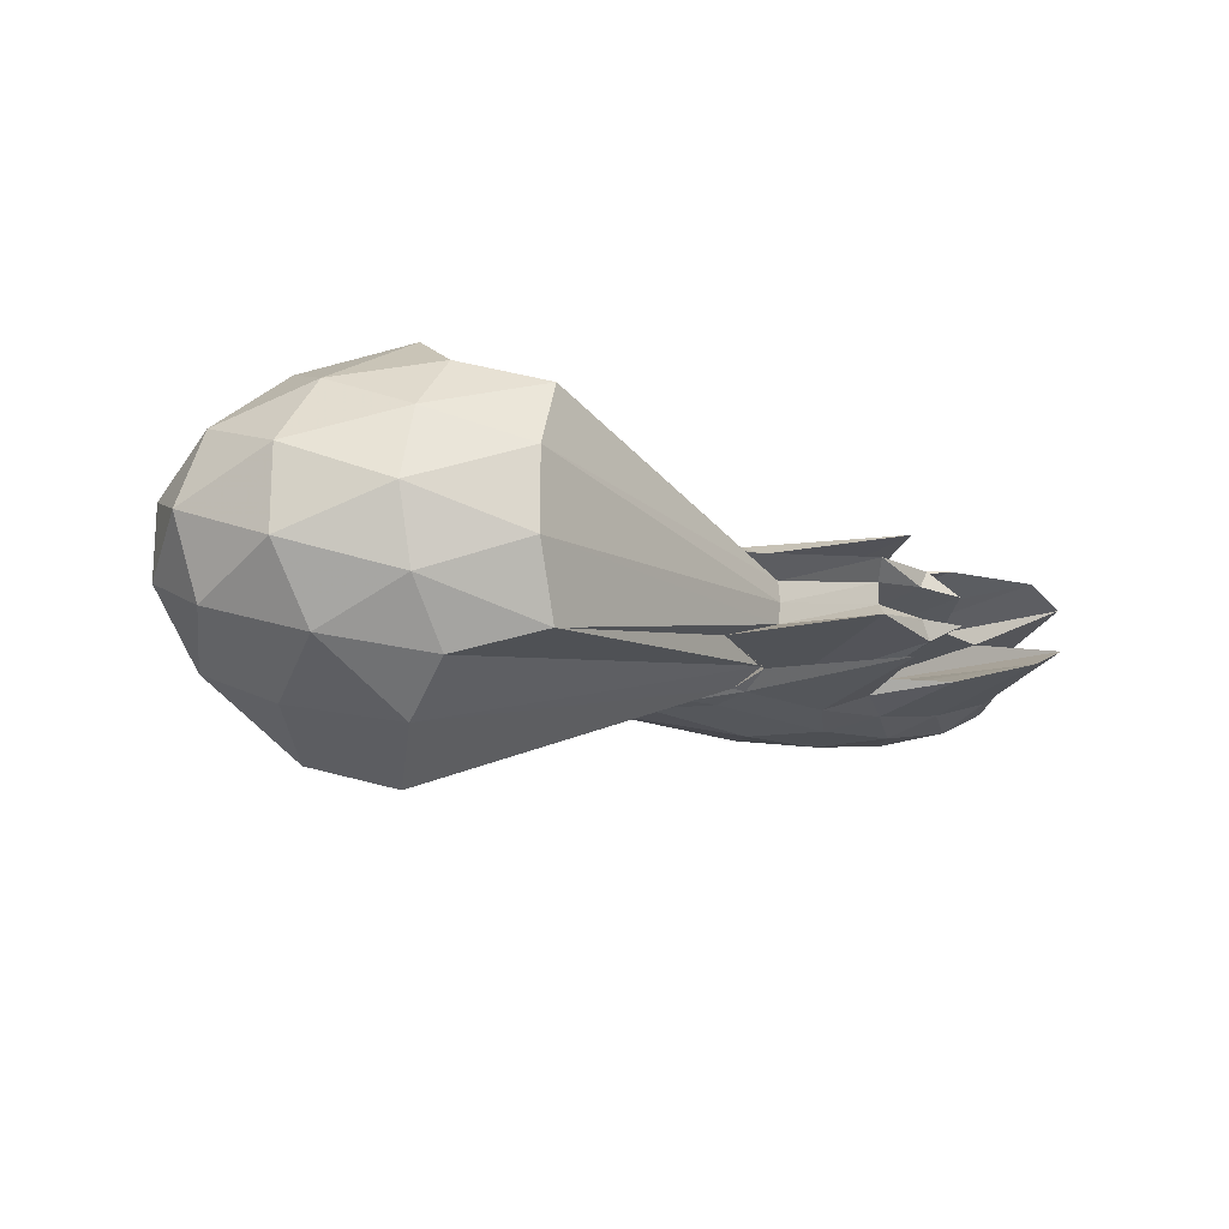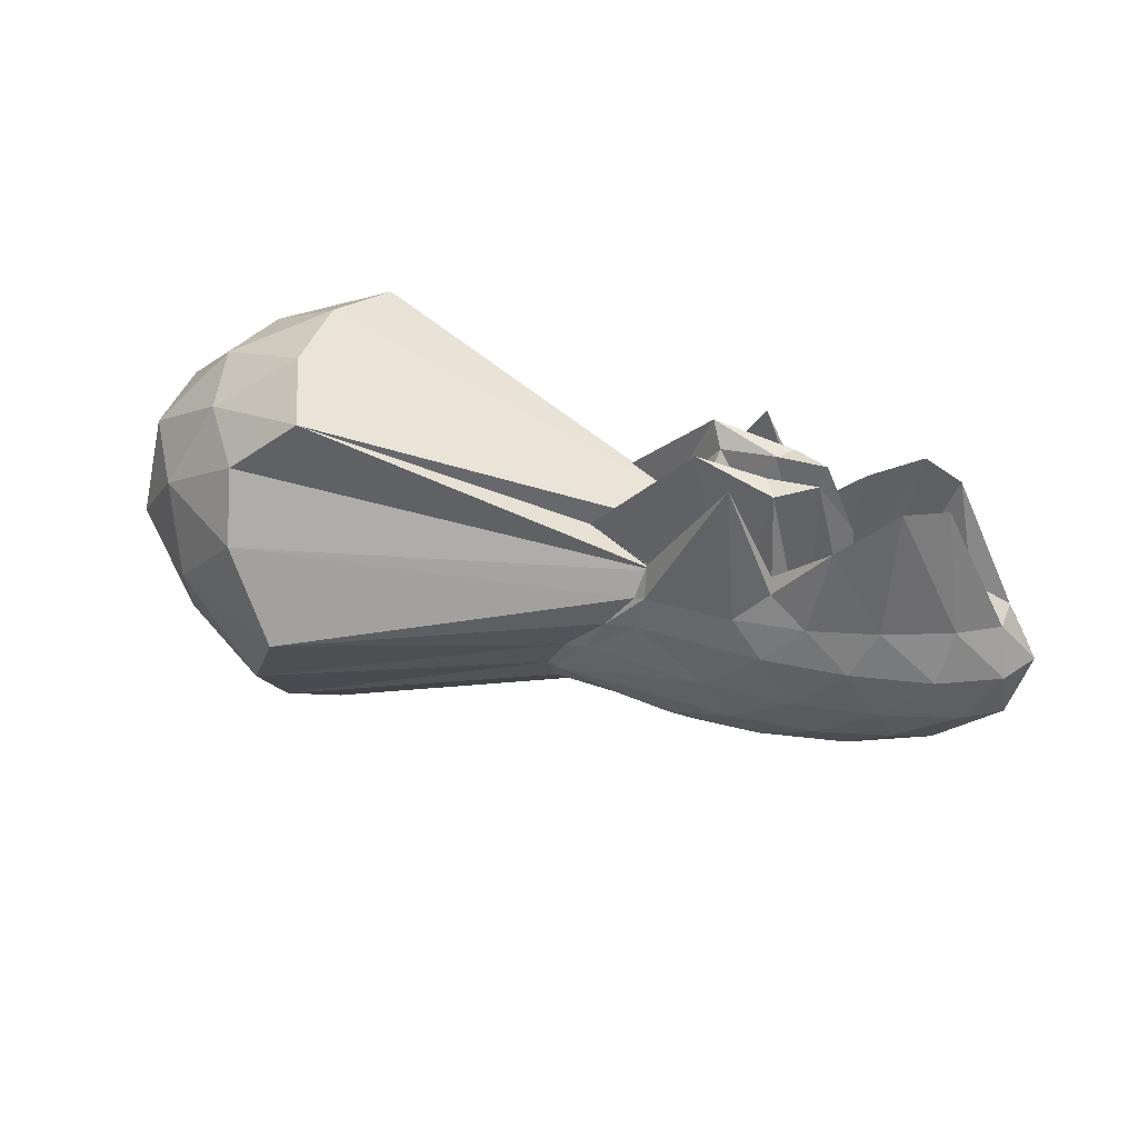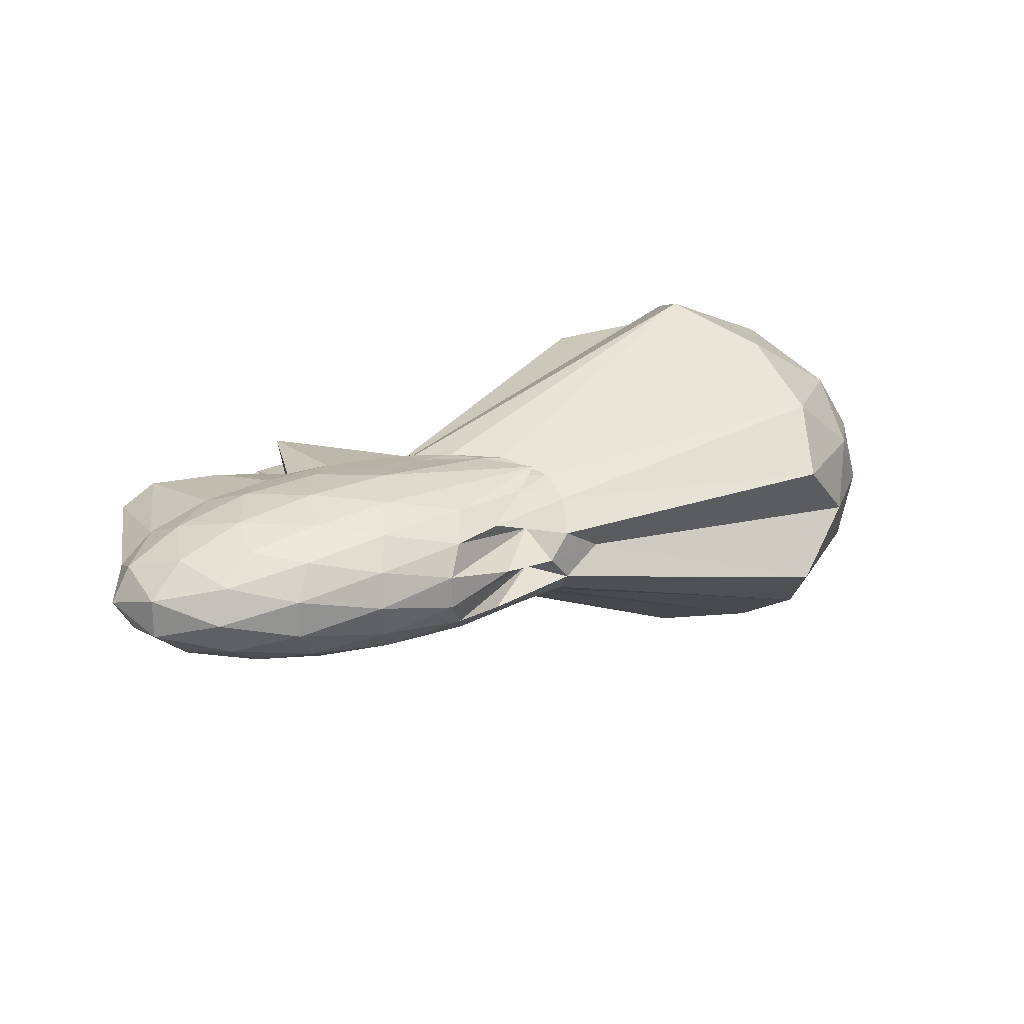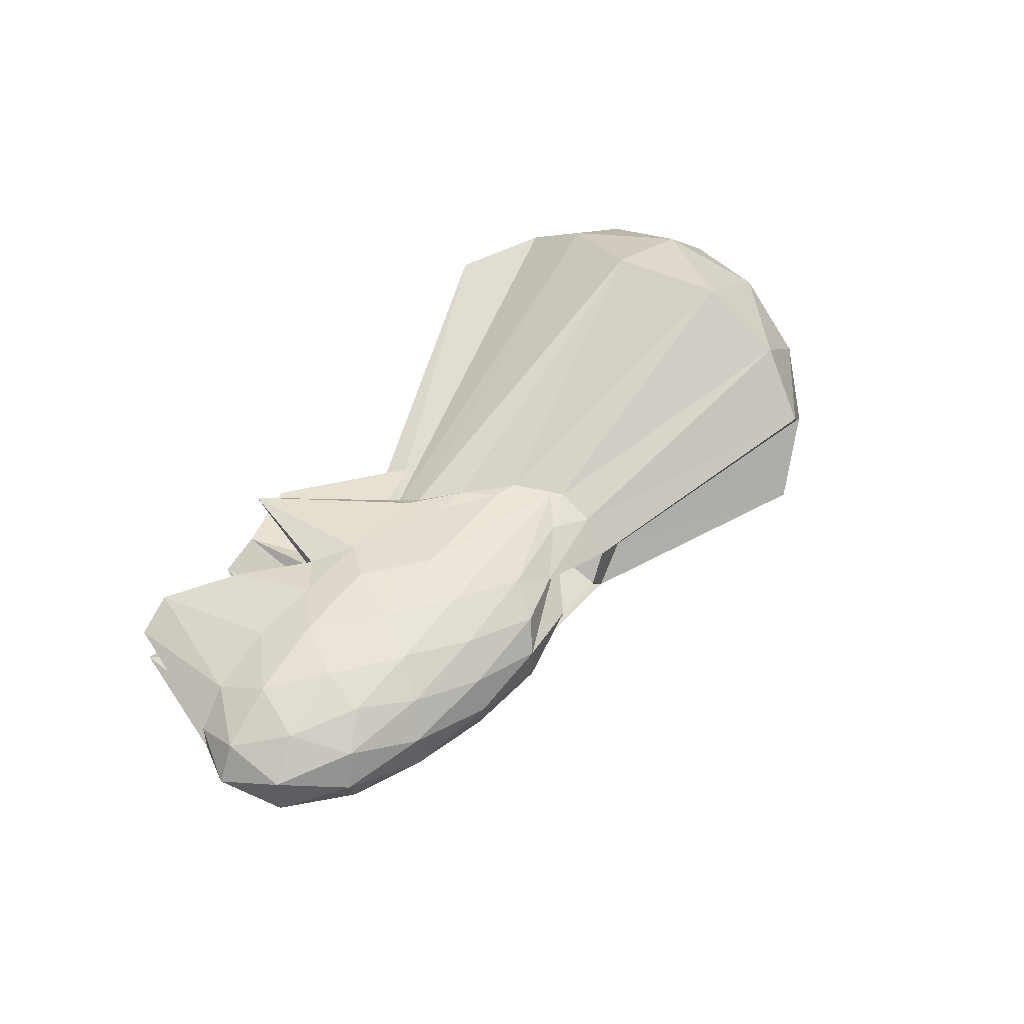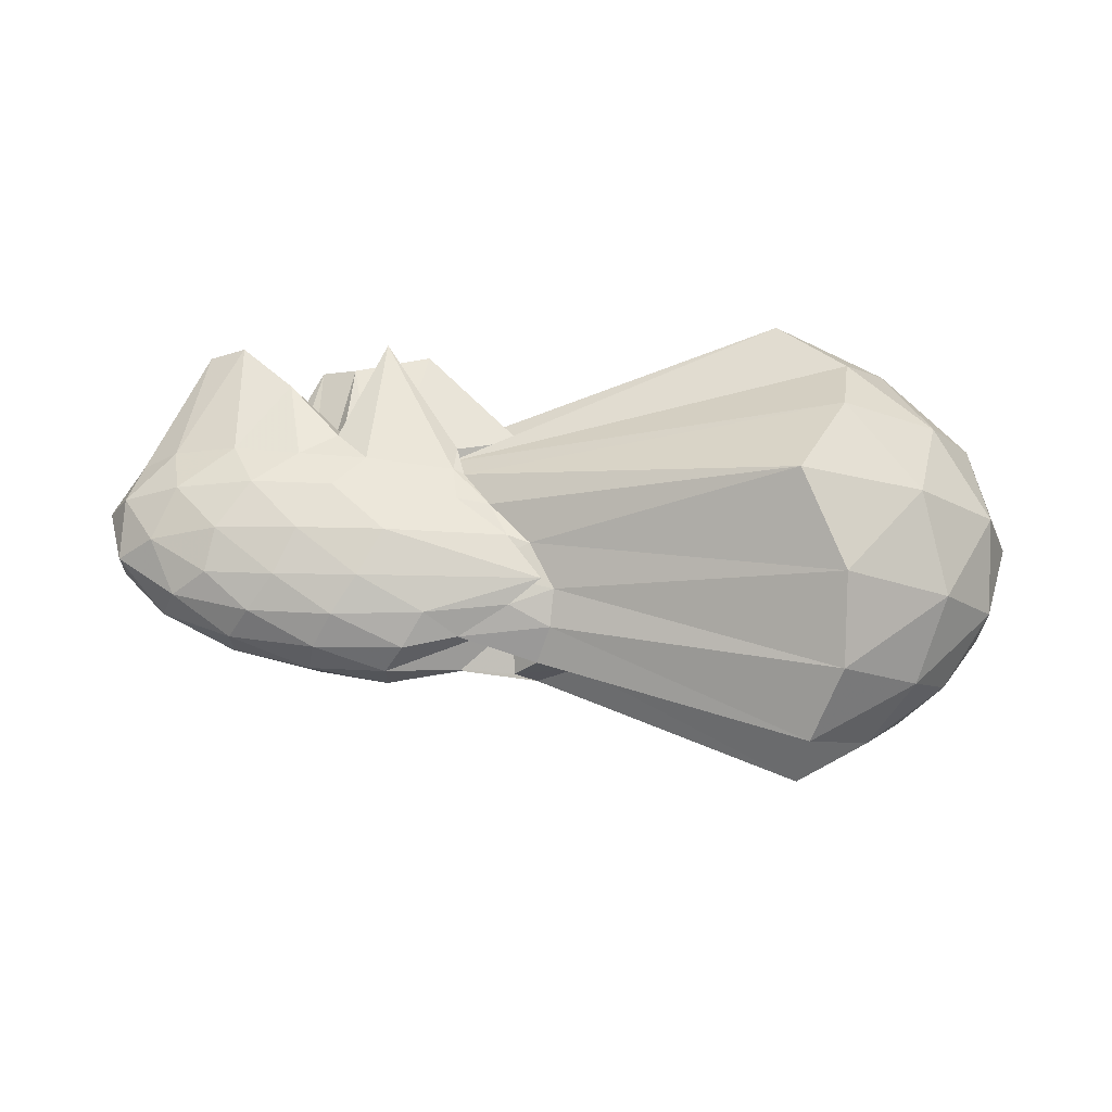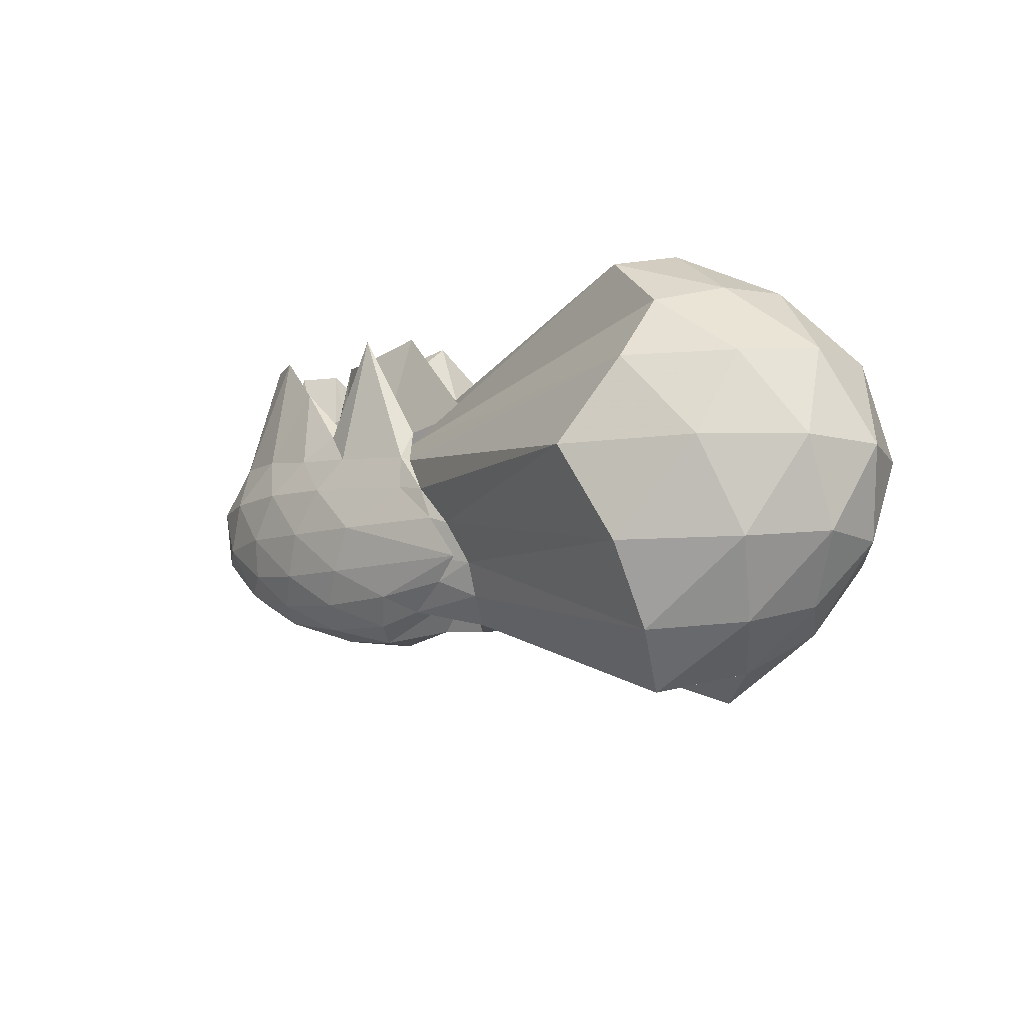
<metadata>
{"format":"obj","ext":"obj","renderer":"f3d","projection":"perspective","resolution":1024,"background":"white","views":[{"elev":-17.2,"azim":-39.0,"up":"+Y"},{"elev":45.9,"azim":21.1,"up":"+Z"},{"elev":23.3,"azim":143.7,"up":"+Y"},{"elev":47.0,"azim":121.8,"up":"+Y"},{"elev":65.7,"azim":179.3,"up":"+Y"},{"elev":-12.4,"azim":-139.0,"up":"+Z"}]}
</metadata>
<code>
v -2.55 -0.01521 0.7701
v -2.869 -0.01572 -0.3182
v -1.718 -0.01589 0.6661
v -1.822 0.06353 1.051
v -1.969 0.1379 1.051
v -2.177 0.1972 0.8422
v -2.38 0.2324 0.597
v -2.569 0.2093 1.021
v -2.856 0.2003 0.5458
v -2.824 0.1775 0.499
v -4.398 0.4784 0.7505
v -4.572 0.2596 0.8171
v -4.645 -0.01563 0.845
v -4.572 -0.2908 0.8171
v -4.398 -0.5097 0.7505
v -2.826 -0.2088 0.4988
v -2.856 -0.2336 0.5452
v -2.568 -0.2415 1.023
v -2.379 -0.2637 0.5961
v -2.178 -0.2294 0.8416
v -1.969 -0.1701 1.051
v -1.822 -0.09478 1.051
v -1.574 0.04362 0.5544
v -1.718 0.1476 0.5657
v -1.968 0.2319 0.5456
v -2.23 0.2714 0.4999
v -2.5 0.285 0.4682
v -2.843 0.2618 0.4257
v -2.886 0.2508 0.4069
v -4.353 0.6391 0.5019
v -4.728 0.4097 0.5019
v -4.91 0.1401 0.5348
v -4.91 -0.1713 0.5348
v -4.728 -0.441 0.5019
v -4.353 -0.6704 0.5019
v -2.885 -0.2832 0.4053
v -2.843 -0.2925 0.4253
v -2.499 -0.3142 0.4682
v -2.23 -0.3011 0.5005
v -1.968 -0.2638 0.546
v -1.718 -0.179 0.5667
v -1.574 -0.07529 0.553
v -1.524 0.1196 0.3736
v -1.748 0.233 0.3728
v -2.052 0.3 0.3643
v -2.37 0.3178 0.3392
v -2.858 0.284 0.2868
v -2.988 0.2863 0.258
v -4.151 0.7695 0.1669
v -4.634 0.5548 0.1669
v -4.944 0.2843 0.1669
v -5.051 -0.01563 0.1669
v -4.944 -0.3155 0.1669
v -4.634 -0.5861 0.1669
v -4.151 -0.8008 0.1669
v -2.987 -0.3172 0.2593
v -2.859 -0.3163 0.2878
v -2.371 -0.3496 0.3396
v -2.052 -0.3317 0.3645
v -1.748 -0.2646 0.3732
v -1.524 -0.1509 0.3733
v -1.442 -0.01575 0.3731
v -1.65 0.1843 0.1708
v -1.915 0.2752 0.176
v -2.238 0.3222 0.1519
v -2.578 0.3308 0.1362
v -3.056 0.2986 0.1182
v -3.143 0.29 0.08808
v -4.314 0.6439 -0.201
v -4.726 0.392 -0.201
v -4.935 0.1262 -0.1682
v -4.935 -0.1574 -0.1682
v -4.726 -0.4233 -0.201
v -4.314 -0.6752 -0.201
v -3.144 -0.319 0.08765
v -3.055 -0.3302 0.1177
v -2.578 -0.3626 0.136
v -2.238 -0.3538 0.1519
v -1.915 -0.3068 0.1759
v -1.65 -0.2159 0.1708
v -1.504 -0.09251 0.142
v -1.504 0.06094 0.1419
v -1.874 0.2179 0.01351
v -2.148 0.2705 -0.02247
v -2.475 0.2973 -0.04132
v -3.186 0.2876 -0.06155
v -2.925 0.2854 -0.02412
v -3.235 0.2499 -0.09083
v -4.306 0.4487 -0.5112
v -4.611 0.207 -0.4834
v -4.759 -0.01563 -0.4168
v -4.611 -0.2383 -0.4834
v -4.306 -0.48 -0.5112
v -3.233 -0.2815 -0.09105
v -2.923 -0.3183 -0.02425
v -3.186 -0.3204 -0.06065
v -2.475 -0.3291 -0.04135
v -2.148 -0.3021 -0.02247
v -1.874 -0.2495 0.01351
v -1.738 -0.1509 -0.04022
v -1.68 -0.01579 -0.06448
v -1.738 0.1193 -0.04022
v -1.935 -0.0169 0.7285
v -2.08 0.05639 0.1919
v -2.245 0.1178 0.1665
v -2.395 0.1749 0.626
v -2.533 0.1687 0.2749
v -3.103 0.1409 0.6095
v -4.141 0.3954 0.9763
v -4.256 0.1338 1.05
v -4.256 -0.1651 1.05
v -4.141 -0.4267 0.9763
v -3.103 -0.1706 0.6085
v -2.534 -0.1994 0.2755
v -2.395 -0.2064 0.6264
v -2.246 -0.1516 0.1659
v -2.08 -0.08795 0.1929
v -2.161 -0.01512 0.768
v -2.289 0.03858 0.9864
v -2.429 0.1157 0.9568
v -2.732 0.08896 1.028
v -2.879 0.06684 0.6483
v -2.878 -0.01666 0.657
v -2.879 -0.09624 0.6467
v -2.731 -0.1198 1.029
v -2.43 -0.1481 0.9572
v -2.288 -0.06971 0.9861
v -2.379 -0.01468 0.6909
v -2.479 0.044 0.9691
v -2.682 0.02484 0.955
v -2.679 -0.05655 0.9537
v -2.478 -0.075 0.969
v -2.042 0.1817 -0.1369
v -2.372 0.2269 -0.1758
v -2.731 0.2466 -0.1805
v -3.059 0.2419 -0.1514
v -3.218 0.1872 -0.2249
v -4.189 0.2262 -0.716
v -4.441 -0.01563 -0.6426
v -4.189 -0.2575 -0.716
v -3.219 -0.2194 -0.2252
v -3.061 -0.2725 -0.1505
v -2.73 -0.2787 -0.1807
v -2.372 -0.2585 -0.1759
v -2.042 -0.2133 -0.137
v -1.959 -0.08845 -0.1962
v -1.959 0.05683 -0.1962
v -2.296 0.118 -0.2677
v -2.646 0.159 -0.2927
v -2.861 0.1684 -0.2528
v -3.167 0.08158 -0.3305
v -3.329 -0.01576 -0.3181
v -3.166 -0.114 -0.3321
v -2.862 -0.2004 -0.2525
v -2.646 -0.1847 -0.2928
v -2.296 -0.1497 -0.2677
v -2.27 -0.01584 -0.3035
v -2.574 0.04952 -0.3464
v -3.072 0.0707 -0.1667
v -3.079 -0.01616 -0.3391
v -3.072 -0.1018 -0.168
v -2.574 -0.08125 -0.3464
f 3 23 4
f 4 23 24
f 4 24 5
f 5 24 25
f 5 25 6
f 6 25 26
f 6 26 7
f 7 26 27
f 7 27 8
f 8 27 28
f 8 28 9
f 9 28 29
f 9 29 10
f 10 29 30
f 10 30 11
f 11 30 31
f 11 31 12
f 12 31 32
f 12 32 13
f 13 32 33
f 13 33 14
f 14 33 34
f 14 34 15
f 15 34 35
f 15 35 16
f 16 35 36
f 16 36 17
f 17 36 37
f 17 37 18
f 18 37 38
f 18 38 19
f 19 38 39
f 19 39 20
f 20 39 40
f 20 40 21
f 21 40 41
f 21 41 22
f 22 41 42
f 22 42 3
f 3 42 23
f 23 43 24
f 24 43 44
f 24 44 25
f 25 44 45
f 25 45 26
f 26 45 46
f 26 46 27
f 27 46 47
f 27 47 28
f 28 47 48
f 28 48 29
f 29 48 49
f 29 49 30
f 30 49 50
f 30 50 31
f 31 50 51
f 31 51 32
f 32 51 52
f 32 52 33
f 33 52 53
f 33 53 34
f 34 53 54
f 34 54 35
f 35 54 55
f 35 55 36
f 36 55 56
f 36 56 37
f 37 56 57
f 37 57 38
f 38 57 58
f 38 58 39
f 39 58 59
f 39 59 40
f 40 59 60
f 40 60 41
f 41 60 61
f 41 61 42
f 42 61 62
f 42 62 23
f 23 62 43
f 43 63 44
f 44 63 64
f 44 64 45
f 45 64 65
f 45 65 46
f 46 65 66
f 46 66 47
f 47 66 67
f 47 67 48
f 48 67 68
f 48 68 49
f 49 68 69
f 49 69 50
f 50 69 70
f 50 70 51
f 51 70 71
f 51 71 52
f 52 71 72
f 52 72 53
f 53 72 73
f 53 73 54
f 54 73 74
f 54 74 55
f 55 74 75
f 55 75 56
f 56 75 76
f 56 76 57
f 57 76 77
f 57 77 58
f 58 77 78
f 58 78 59
f 59 78 79
f 59 79 60
f 60 79 80
f 60 80 61
f 61 80 81
f 61 81 62
f 62 81 82
f 62 82 43
f 43 82 63
f 63 83 64
f 64 83 84
f 64 84 65
f 65 84 85
f 65 85 66
f 66 85 86
f 66 86 67
f 67 86 87
f 67 87 68
f 68 87 88
f 68 88 69
f 69 88 89
f 69 89 70
f 70 89 90
f 70 90 71
f 71 90 91
f 71 91 72
f 72 91 92
f 72 92 73
f 73 92 93
f 73 93 74
f 74 93 94
f 74 94 75
f 75 94 95
f 75 95 76
f 76 95 96
f 76 96 77
f 77 96 97
f 77 97 78
f 78 97 98
f 78 98 79
f 79 98 99
f 79 99 80
f 80 99 100
f 80 100 81
f 81 100 101
f 81 101 82
f 82 101 102
f 82 102 63
f 63 102 83
f 103 104 118
f 104 119 118
f 104 105 119
f 105 120 119
f 105 106 120
f 106 107 120
f 107 121 120
f 107 108 121
f 108 122 121
f 108 109 122
f 109 110 122
f 110 123 122
f 110 111 123
f 111 124 123
f 111 112 124
f 112 113 124
f 113 125 124
f 113 114 125
f 114 126 125
f 114 115 126
f 115 116 126
f 116 127 126
f 116 117 127
f 117 118 127
f 117 103 118
f 118 119 128
f 119 129 128
f 119 120 129
f 120 121 129
f 121 130 129
f 121 122 130
f 122 123 130
f 123 131 130
f 123 124 131
f 124 125 131
f 125 132 131
f 125 126 132
f 126 127 132
f 127 128 132
f 127 118 128
f 133 148 134
f 134 148 149
f 134 149 135
f 135 149 150
f 135 150 136
f 136 150 137
f 137 150 151
f 137 151 138
f 138 151 152
f 138 152 139
f 139 152 140
f 140 152 153
f 140 153 141
f 141 153 154
f 141 154 142
f 142 154 143
f 143 154 155
f 143 155 144
f 144 155 156
f 144 156 145
f 145 156 146
f 146 156 157
f 146 157 147
f 147 157 148
f 147 148 133
f 148 158 149
f 149 158 159
f 149 159 150
f 150 159 151
f 151 159 160
f 151 160 152
f 152 160 153
f 153 160 161
f 153 161 154
f 154 161 155
f 155 161 162
f 155 162 156
f 156 162 157
f 157 162 158
f 157 158 148
f 3 4 103
f 103 4 104
f 4 5 104
f 104 5 105
f 5 6 105
f 105 6 106
f 6 7 106
f 7 8 106
f 106 8 107
f 8 9 107
f 107 9 108
f 9 10 108
f 108 10 109
f 10 11 109
f 11 12 109
f 109 12 110
f 12 13 110
f 110 13 111
f 13 14 111
f 111 14 112
f 14 15 112
f 15 16 112
f 112 16 113
f 16 17 113
f 113 17 114
f 17 18 114
f 114 18 115
f 18 19 115
f 19 20 115
f 115 20 116
f 20 21 116
f 116 21 117
f 21 22 117
f 117 22 103
f 22 3 103
f 83 133 84
f 84 133 134
f 84 134 85
f 85 134 135
f 85 135 86
f 86 135 136
f 86 136 87
f 87 136 88
f 88 136 137
f 88 137 89
f 89 137 138
f 89 138 90
f 90 138 139
f 90 139 91
f 91 139 92
f 92 139 140
f 92 140 93
f 93 140 141
f 93 141 94
f 94 141 142
f 94 142 95
f 95 142 96
f 96 142 143
f 96 143 97
f 97 143 144
f 97 144 98
f 98 144 145
f 98 145 99
f 99 145 100
f 100 145 146
f 100 146 101
f 101 146 147
f 101 147 102
f 102 147 133
f 102 133 83
f 128 129 1
f 129 130 1
f 130 131 1
f 131 132 1
f 132 128 1
f 159 158 2
f 160 159 2
f 161 160 2
f 162 161 2
f 158 162 2

</code>
